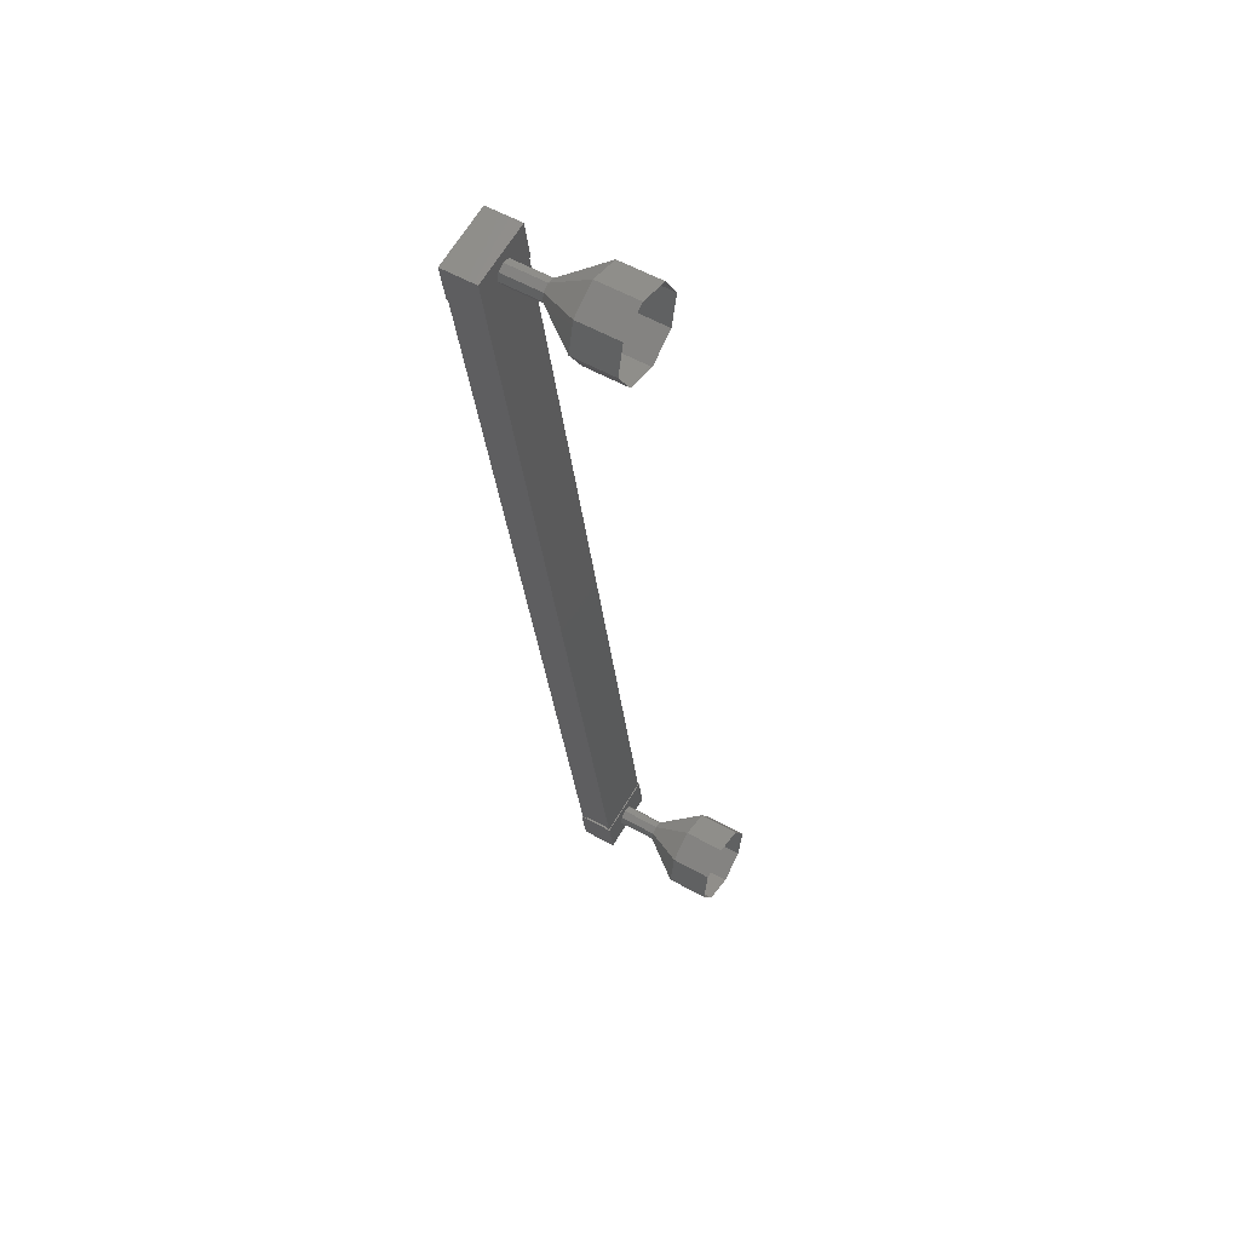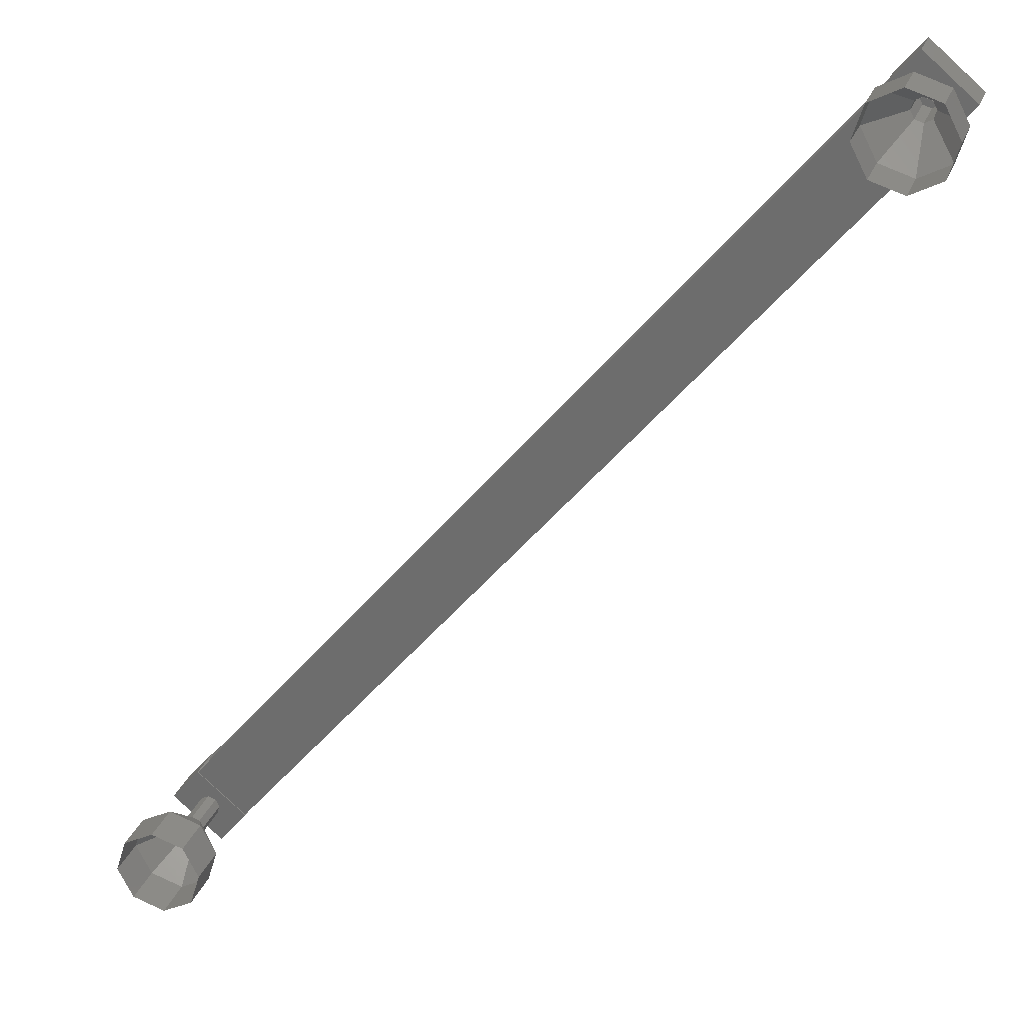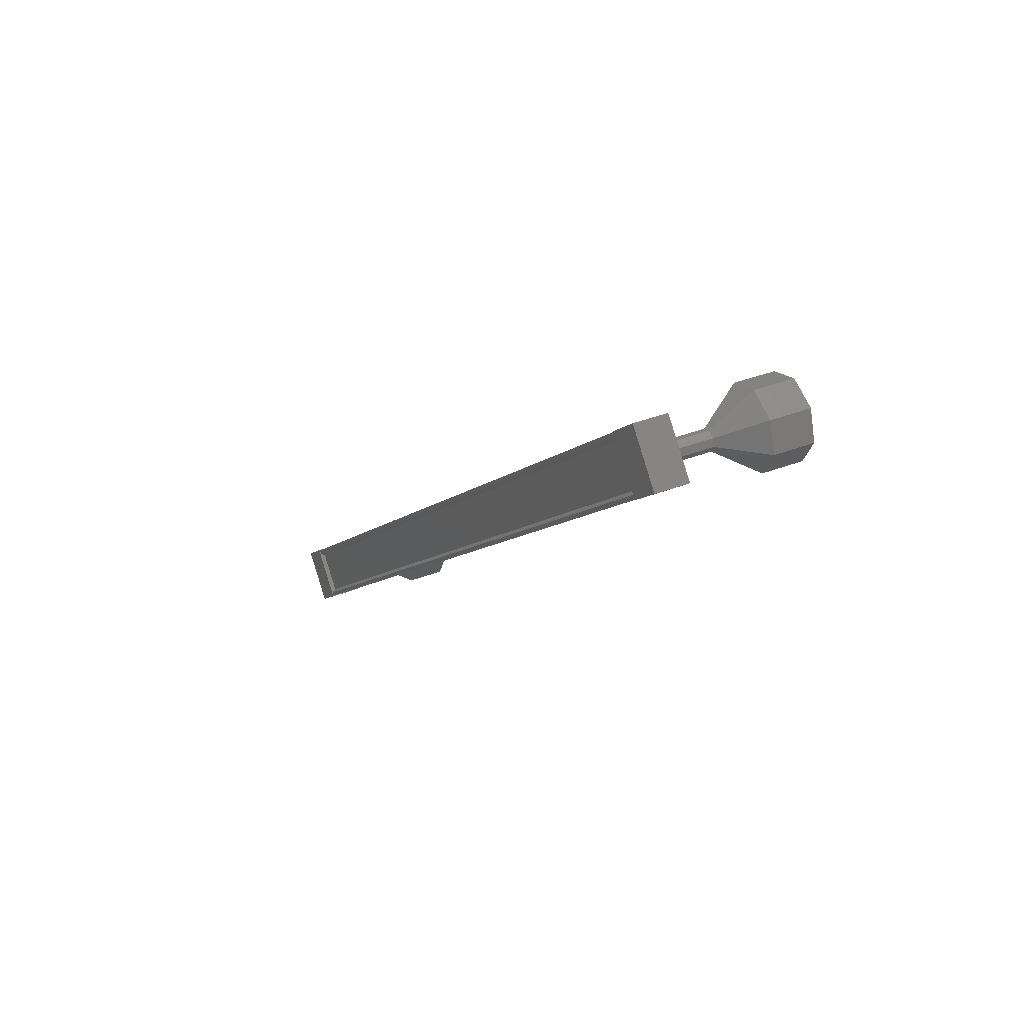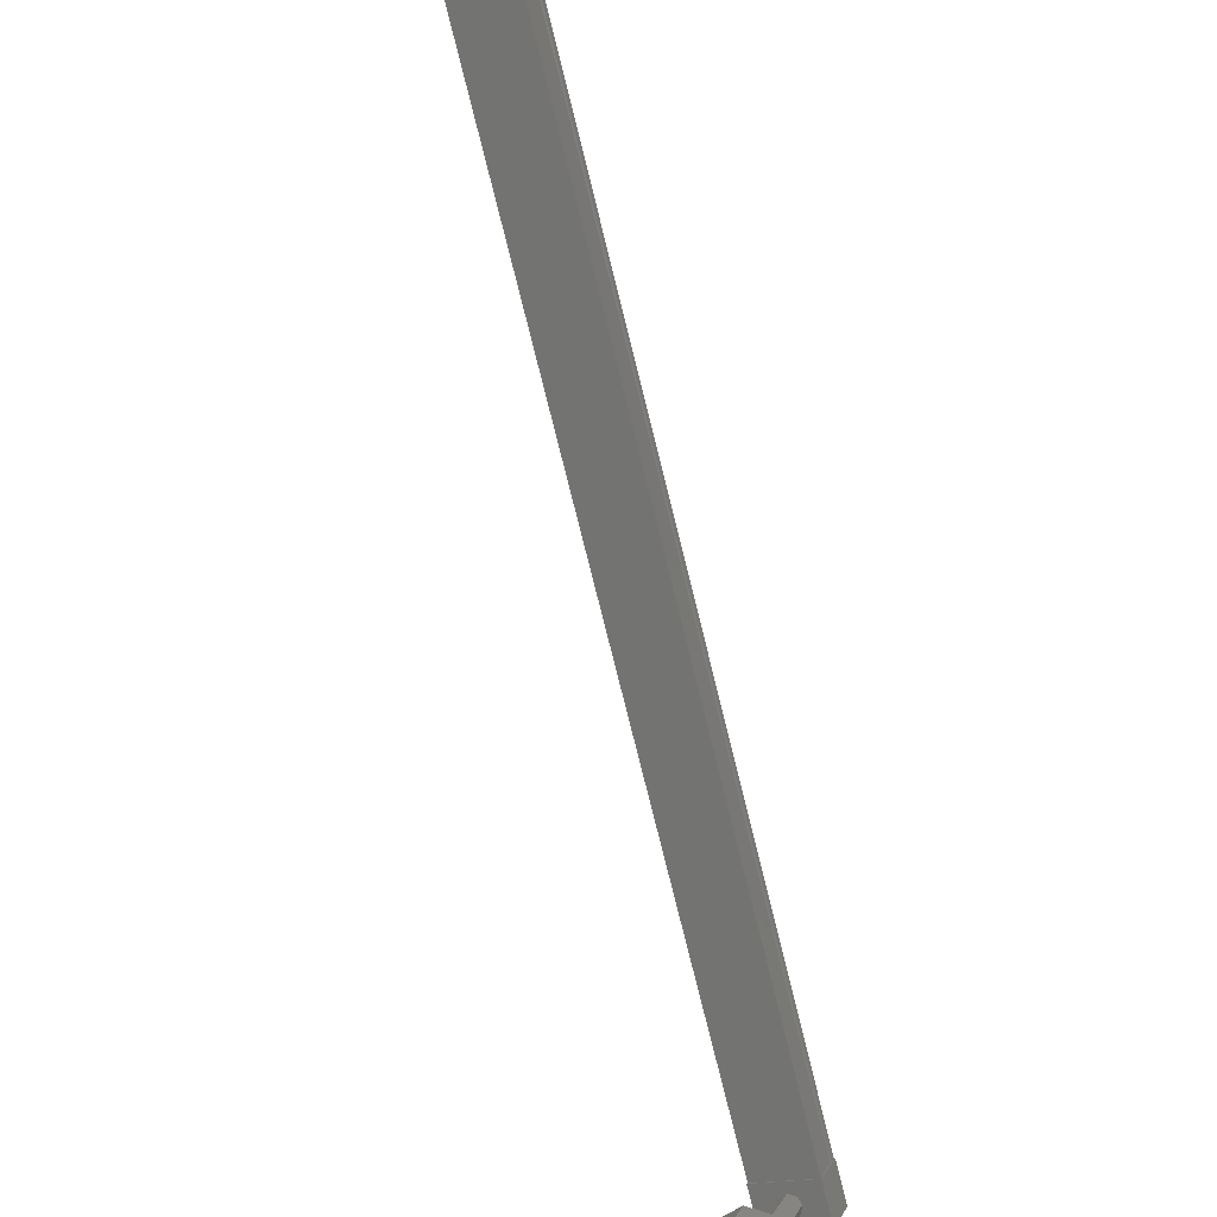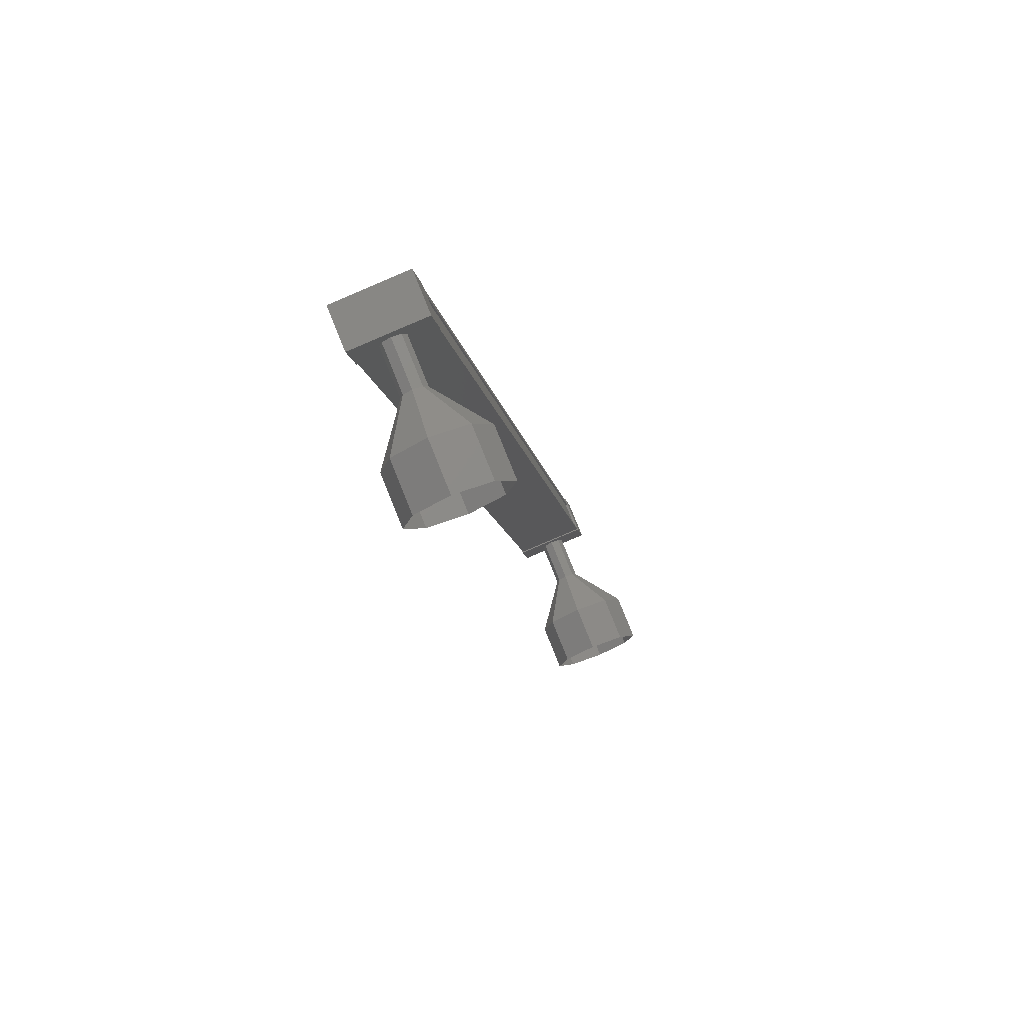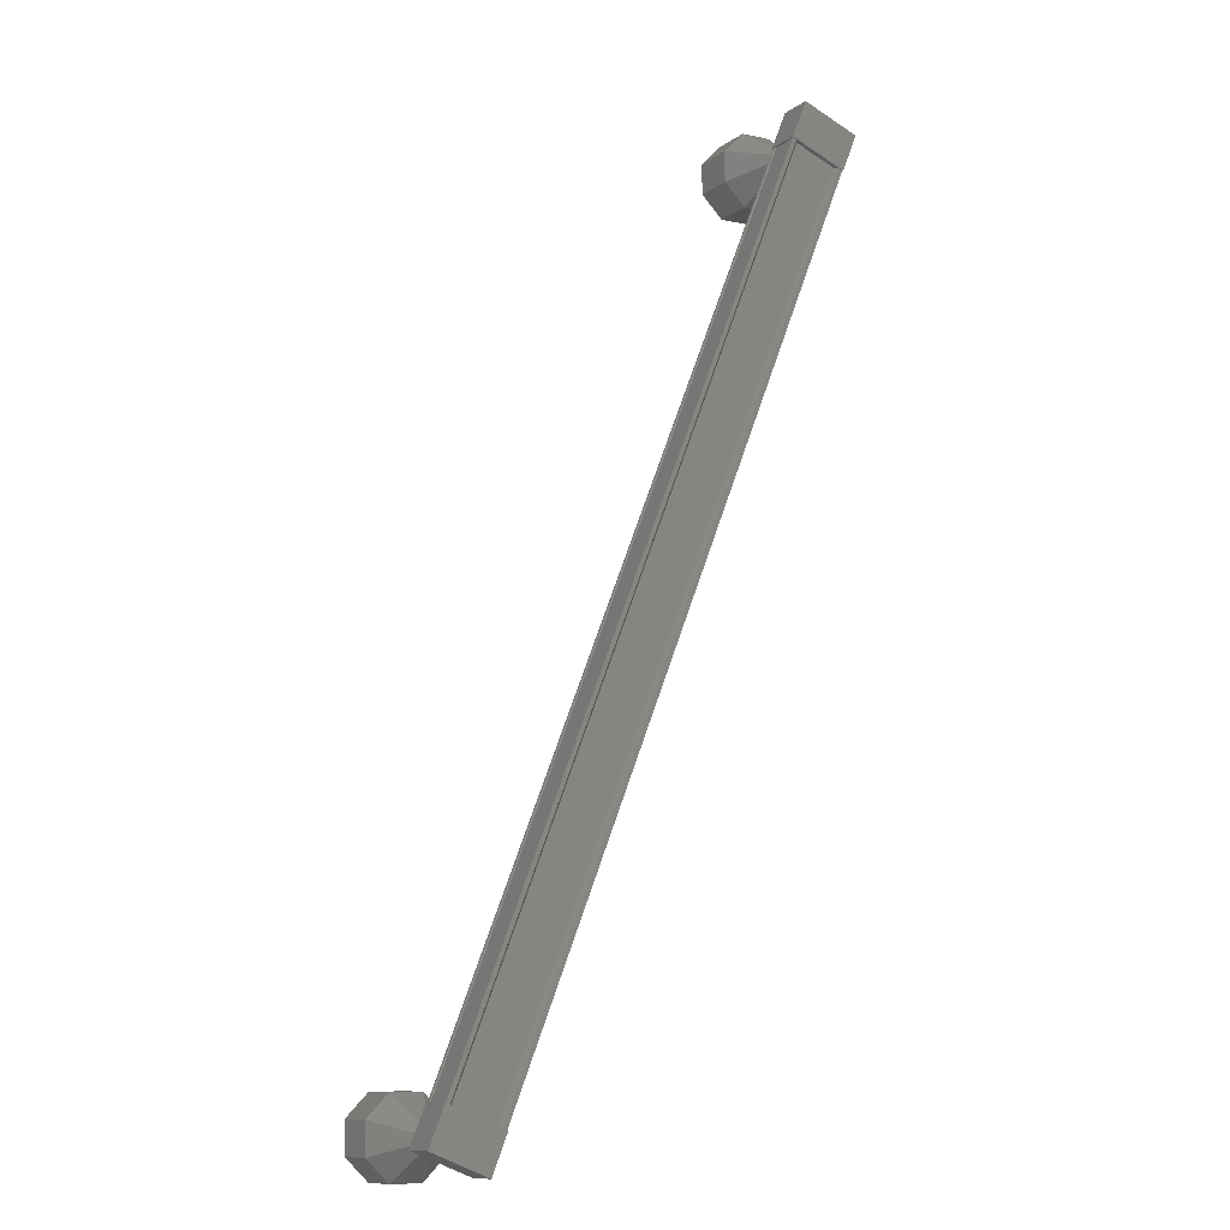
<metadata>
{"format":"stl","ext":"stl","renderer":"f3d","projection":"perspective","resolution":1024,"background":"white","views":[{"elev":32.6,"azim":100.4,"up":"+Y"},{"elev":-50.1,"azim":112.0,"up":"+Z"},{"elev":60.0,"azim":45.6,"up":"+Y"},{"elev":-77.1,"azim":164.0,"up":"+Z"},{"elev":-8.6,"azim":-23.0,"up":"+Z"},{"elev":2.1,"azim":-50.6,"up":"+Y"}]}
</metadata>
<code>
# stl→obj: 120 verts, 152 faces
v 362 -337.5 94.23
v 361.9 -337.4 94.31
v 349.7 -358.7 94.31
v 349.6 -358.6 94.27
v 350.6 -359.3 94.65
v 350.7 -359.3 94.78
v 362.9 -338 94.78
v 350.8 -359.3 94.82
v 363 -338.1 94.82
v 351 -359.5 94.14
v 363.3 -338.2 94.14
v 351 -359.4 94.14
v 363.2 -338.2 94.14
v 363.1 -338.1 94.67
v 349.8 -358.8 94.23
v 362.9 -338 94.65
v 363.1 -338.1 94.69
v 350.8 -359.4 94.69
v 350.8 -359.3 94.67
v 349.4 -358.9 94.28
v 350.9 -359.8 94.06
v 350.6 -359.6 94.84
v 351.1 -358.8 94.84
v 349.9 -358.1 94.28
v 351.4 -358.9 94.06
v 350.2 -358.2 93.5
v 349.7 -359.1 93.5
v 362.7 -338.6 94.84
v 361.5 -338 94.28
v 363 -338.8 94.06
v 361.8 -338.1 93.5
v 362.3 -337.2 93.5
v 362 -337.1 94.28
v 363.2 -337.8 94.84
v 363.5 -337.9 94.06
v 361.8 -337.4 94.27
v 361.9 -337.4 94.14
v 349.6 -358.7 94.14
v 362.1 -337.5 93.61
v 349.8 -358.8 93.61
v 362.1 -337.5 93.59
v 349.8 -358.8 93.59
v 362.1 -337.5 93.53
v 349.8 -358.8 93.53
v 363.3 -338.2 94.08
v 351 -359.5 94.08
v 363.1 -338 92.91
v 363.8 -337.5 91.98
v 362.9 -338 92.84
v 363 -337.5 91.72
v 362.7 -338.1 92.81
v 362.5 -337.9 91.61
v 362.7 -338.3 92.84
v 362.3 -338.7 91.72
v 362.8 -338.4 92.91
v 362.8 -339.3 91.98
v 363 -338.4 92.97
v 363.5 -339.3 92.25
v 363.1 -338.3 93
v 364.1 -338.9 92.36
v 363.2 -338.1 92.97
v 364.2 -338.1 92.25
v 350.6 -358.8 93.83
v 350.9 -359 92.9
v 350.4 -358.8 93.76
v 350.8 -358.9 92.83
v 350.3 -358.9 93.73
v 350.6 -359.1 92.81
v 350.3 -359.1 93.76
v 350.6 -359.3 92.83
v 350.4 -359.2 93.83
v 350.7 -359.4 92.9
v 350.6 -359.2 93.89
v 350.9 -359.4 92.97
v 350.7 -359.1 93.92
v 351 -359.3 92.99
v 350.7 -358.9 93.89
v 351.1 -359.1 92.97
v 351.6 -358.5 91.98
v 352 -358.7 91.05
v 350.9 -358.4 91.72
v 351.3 -358.6 90.79
v 350.3 -358.9 91.61
v 350.7 -359.1 90.68
v 350.2 -359.7 91.72
v 350.5 -359.8 90.79
v 350.6 -360.2 91.98
v 351 -360.4 91.05
v 351.4 -360.3 92.25
v 351.7 -360.5 91.32
v 351.9 -359.8 92.36
v 352.3 -360 91.43
v 352.1 -359.1 92.25
v 352.4 -359.3 91.32
v 350.9 -359 92.91
v 350.8 -358.9 92.84
v 350.6 -359.2 92.84
v 350.7 -359.4 92.91
v 351 -359.3 93
v 362.7 -337.8 93.83
v 363.1 -338 92.9
v 362.6 -337.8 93.76
v 362.9 -338 92.83
v 362.4 -337.9 93.73
v 362.4 -338.1 93.76
v 362.7 -338.3 92.83
v 362.5 -338.2 93.83
v 362.8 -338.4 92.9
v 362.7 -338.3 93.89
v 362.8 -338.1 93.92
v 363.1 -338.3 92.99
v 362.8 -337.9 93.89
v 364.5 -338.3 91.32
v 364.1 -337.7 91.05
v 363.4 -337.6 90.79
v 362.8 -338.1 90.68
v 362.7 -338.9 90.79
v 363.1 -339.4 91.05
v 363.8 -339.5 91.32
v 364.4 -339 91.43
f 1 2 3
f 3 2 4
f 5 6 7
f 7 6 8
f 8 9 7
f 10 11 12
f 12 11 13
f 13 14 12
f 3 15 1
f 1 15 5
f 5 16 1
f 7 16 5
f 9 8 17
f 17 8 18
f 18 14 17
f 19 14 18
f 12 14 19
f 20 21 22
f 22 21 23
f 23 24 22
f 25 24 23
f 26 24 25
f 25 21 26
f 26 21 27
f 27 21 20
f 20 24 27
f 22 24 20
f 28 29 30
f 30 29 31
f 31 32 30
f 29 32 31
f 33 32 29
f 29 34 33
f 33 34 32
f 32 34 35
f 35 30 32
f 34 30 35
f 28 30 34
f 34 29 28
f 2 36 4
f 4 36 37
f 37 38 4
f 37 38 37
f 38 38 37
f 37 39 38
f 38 39 40
f 40 39 41
f 41 42 40
f 43 42 41
f 44 42 43
f 43 45 44
f 44 45 46
f 46 45 10
f 25 23 21
f 24 26 27
f 45 11 10
f 47 48 49
f 49 48 50
f 50 51 49
f 52 51 50
f 53 51 52
f 52 54 53
f 53 54 55
f 55 54 56
f 56 57 55
f 58 57 56
f 59 57 58
f 58 60 59
f 59 60 61
f 61 60 62
f 62 47 61
f 48 47 62
f 63 64 65
f 65 64 66
f 66 67 65
f 68 67 66
f 69 67 68
f 68 70 69
f 69 70 71
f 71 70 72
f 72 73 71
f 74 73 72
f 75 73 74
f 74 76 75
f 75 76 77
f 77 76 78
f 78 63 77
f 64 63 78
f 79 80 81
f 81 80 82
f 82 83 81
f 84 83 82
f 85 83 84
f 84 86 85
f 85 86 87
f 87 86 88
f 88 89 87
f 90 89 88
f 91 89 90
f 90 92 91
f 91 92 93
f 93 92 94
f 94 79 93
f 80 79 94
f 95 79 96
f 96 79 81
f 81 68 96
f 83 68 81
f 97 68 83
f 83 85 97
f 97 85 98
f 98 85 87
f 87 74 98
f 89 74 87
f 99 74 89
f 89 91 99
f 99 91 78
f 78 91 93
f 93 95 78
f 79 95 93
f 100 101 102
f 102 101 103
f 103 104 102
f 51 104 103
f 105 104 51
f 51 106 105
f 105 106 107
f 107 106 108
f 108 109 107
f 57 109 108
f 110 109 57
f 57 111 110
f 110 111 112
f 112 111 61
f 61 100 112
f 101 100 61
f 62 113 48
f 48 113 114
f 114 50 48
f 115 50 114
f 52 50 115
f 115 116 52
f 52 116 54
f 54 116 117
f 117 56 54
f 118 56 117
f 58 56 118
f 118 119 58
f 58 119 60
f 60 119 120
f 120 62 60
f 113 62 120

</code>
